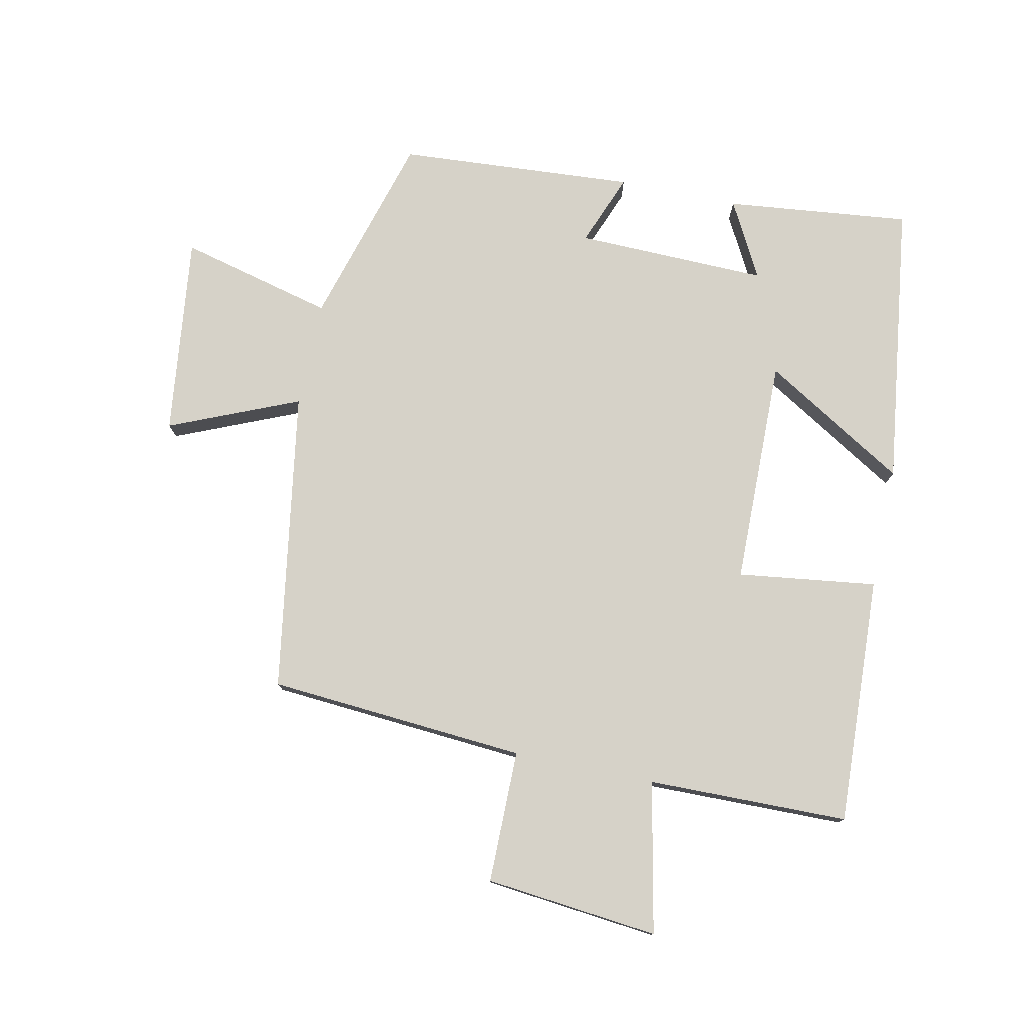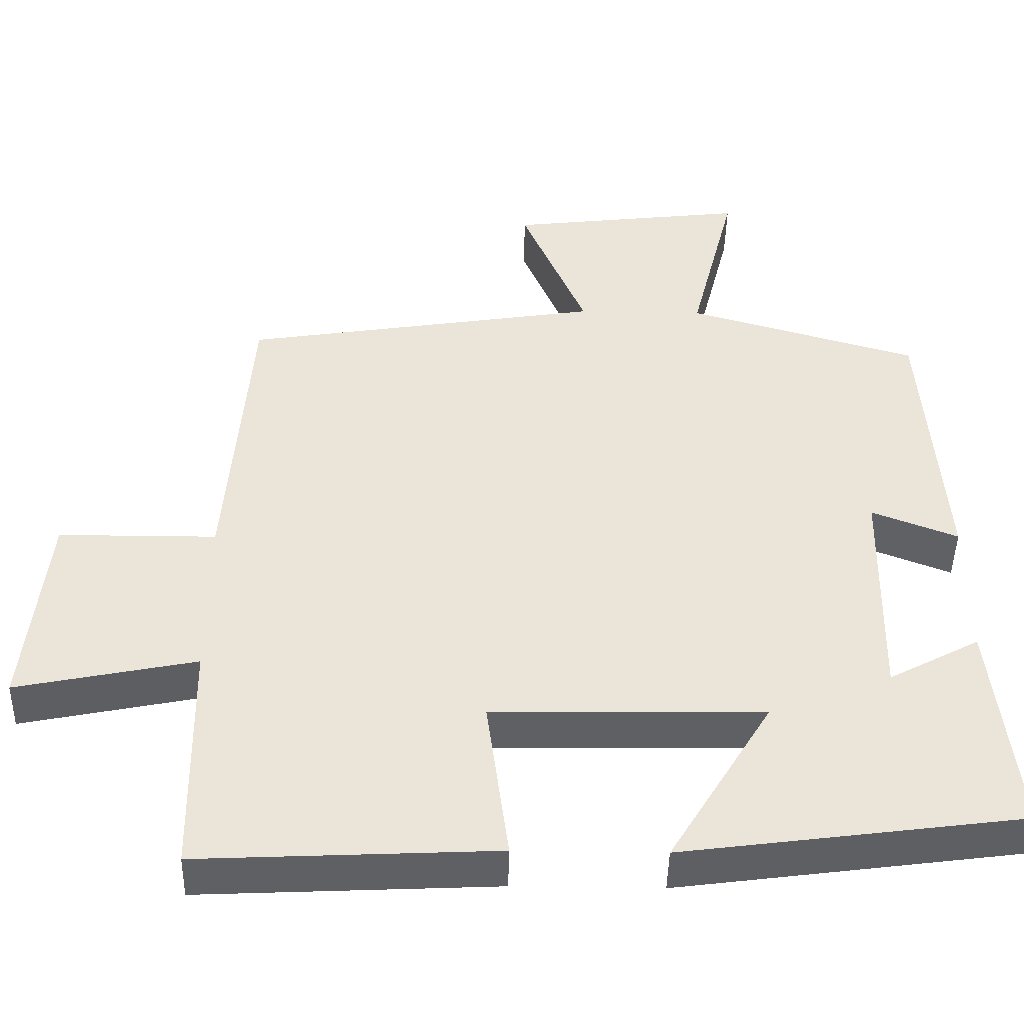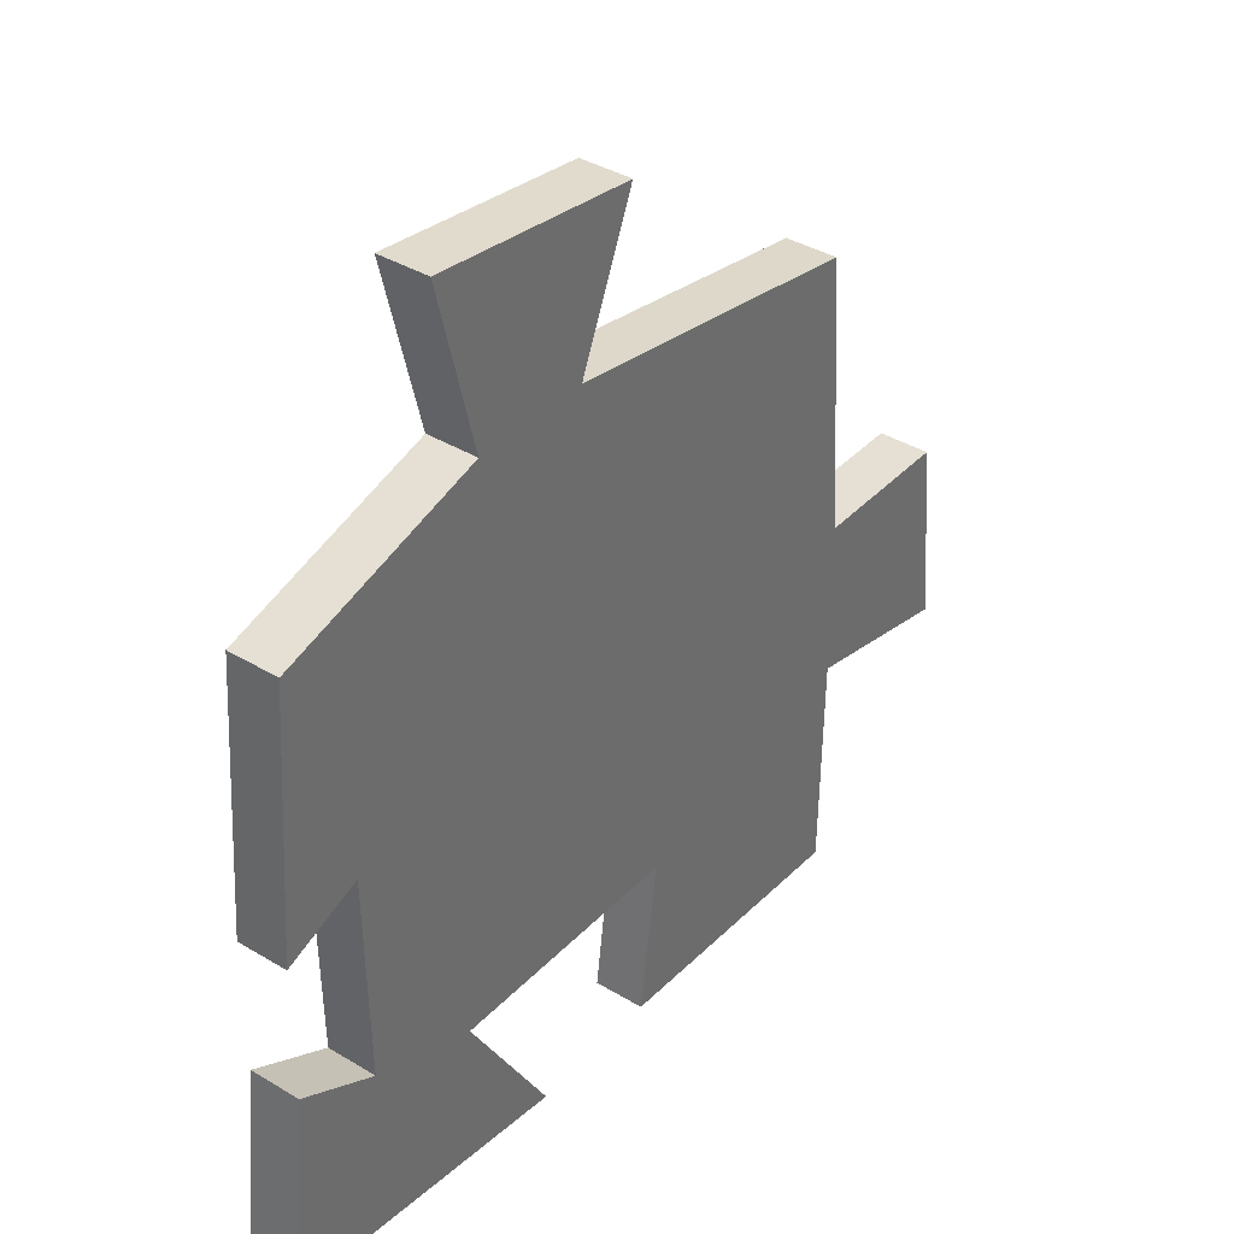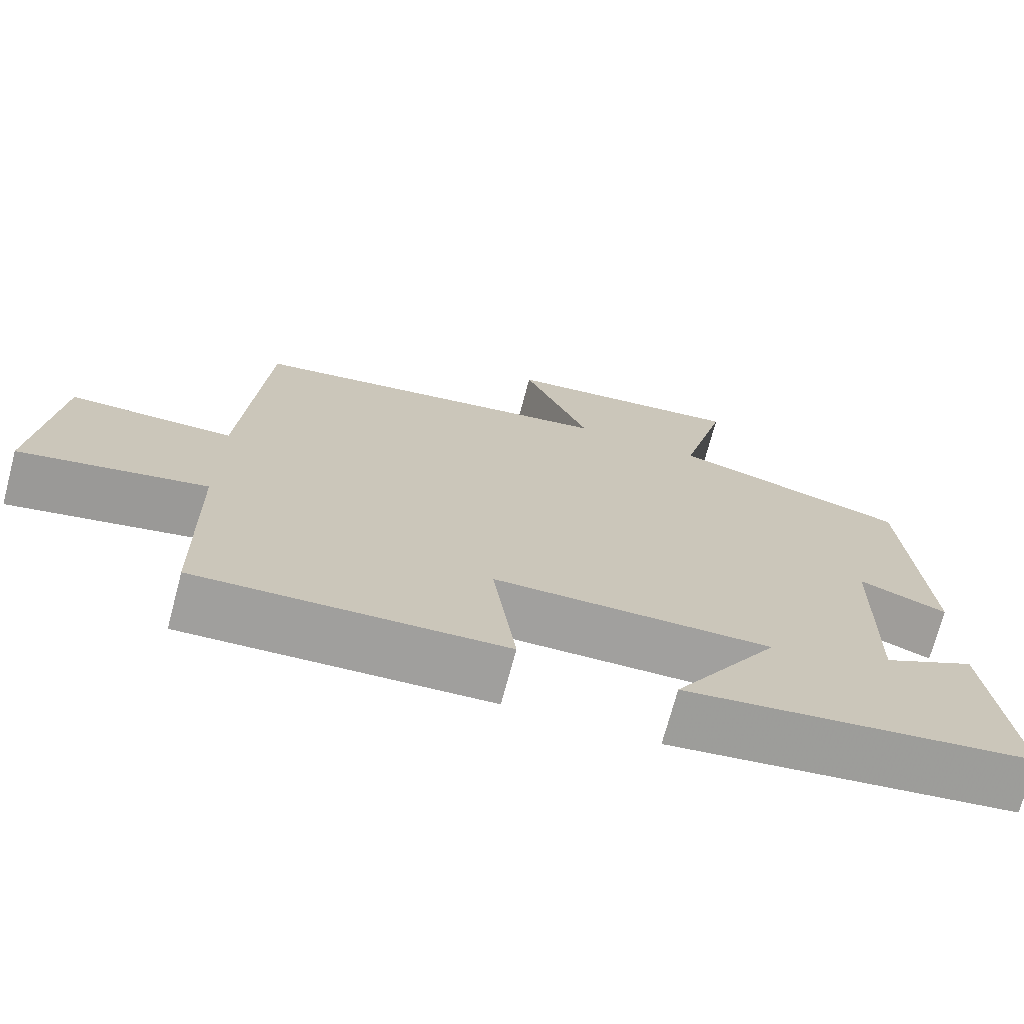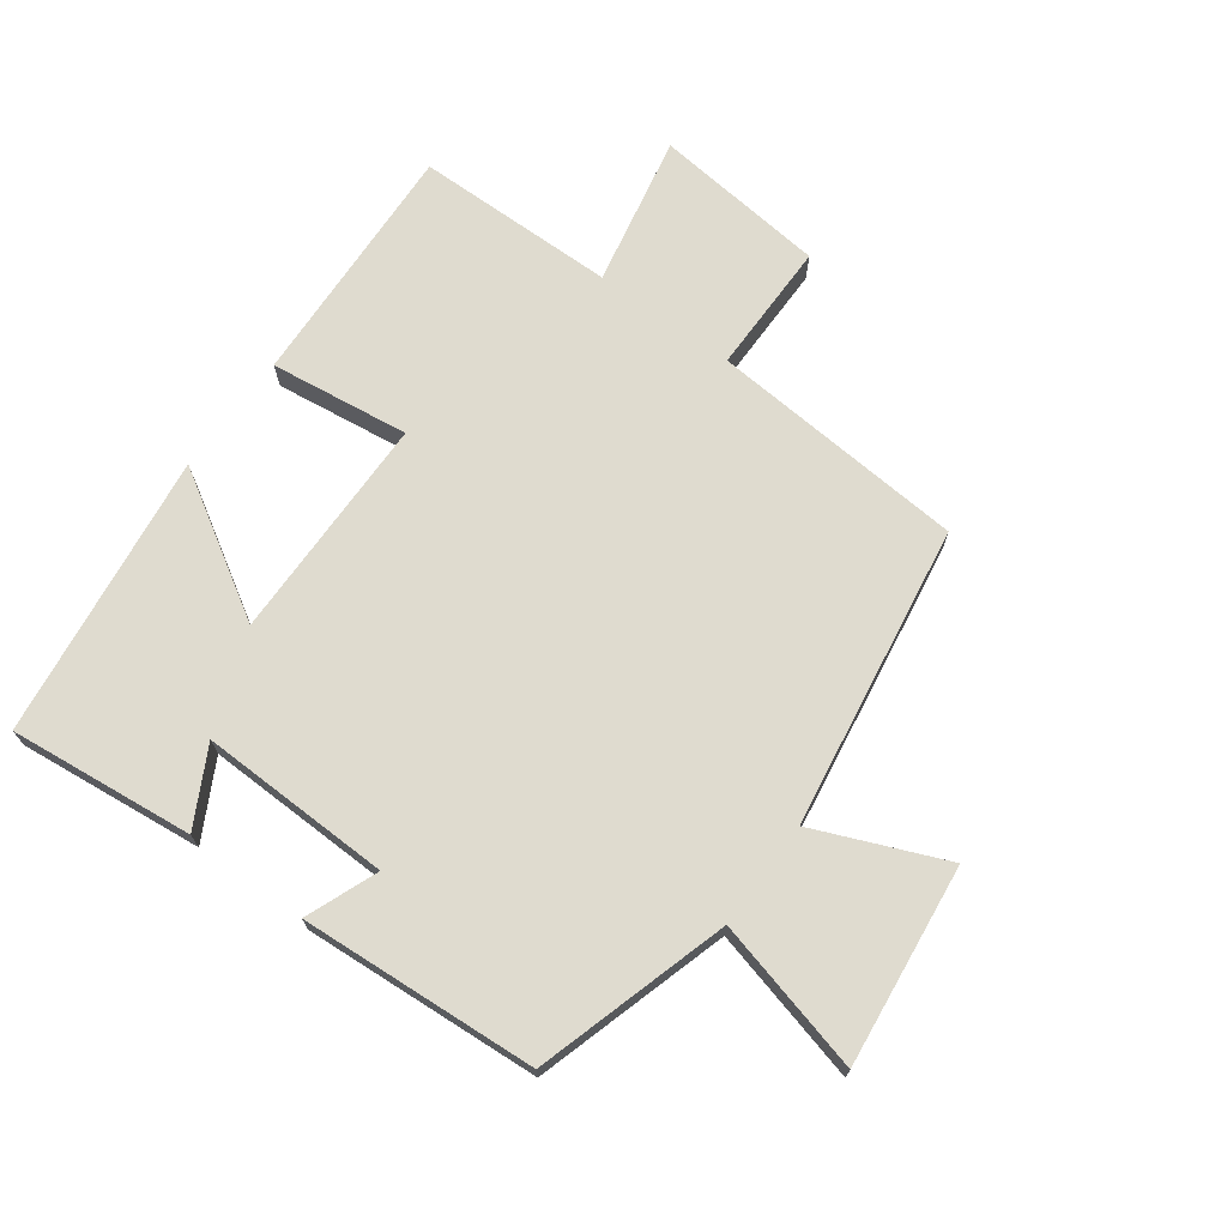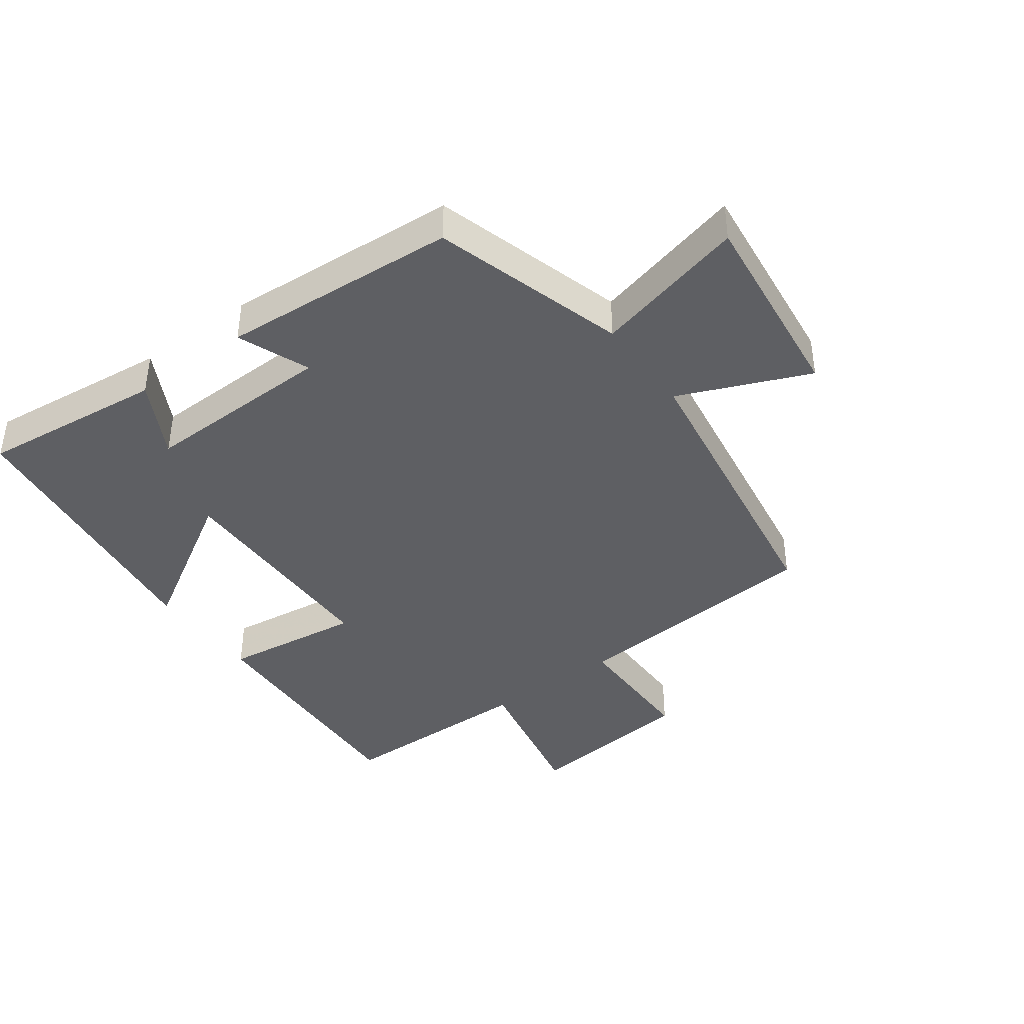
<metadata>
{"format":"obj","ext":"obj","renderer":"f3d","projection":"perspective","resolution":1024,"background":"white","views":[{"elev":77.6,"azim":101.9,"up":"+Y"},{"elev":-45.4,"azim":178.8,"up":"+Z"},{"elev":38.1,"azim":-52.5,"up":"+Z"},{"elev":-71.9,"azim":165.1,"up":"+Z"},{"elev":70.5,"azim":-53.5,"up":"+Y"},{"elev":-40.8,"azim":-53.6,"up":"+Y"}]}
</metadata>
<code>
v -0.474 0.07 0.412
v -0.171 0.07 0.5
v -0.231 0.07 0.741
v 0.083 0.07 0.703
v -0.003 0.07 0.5
v 0.47 0.07 0.424
v 0.5 0.07 0.02
v 0.708 0.07 0.019
v 0.736 0.07 -0.253
v 0.5 0.07 -0.204
v 0.495 0.07 -0.519
v 0.106 0.07 -0.5
v 0.135 0.07 -0.282
v -0.221 0.07 -0.276
v -0.086 0.07 -0.5
v -0.532 0.07 -0.44
v -0.5 0.07 -0.151
v -0.381 0.07 -0.215
v -0.387 0.07 0.085
v -0.5 0.07 0.041
v -0.474 0 0.412
v -0.171 0 0.5
v -0.231 0 0.741
v 0.083 0 0.703
v -0.003 0 0.5
v 0.47 0 0.424
v 0.5 0 0.02
v 0.708 0 0.019
v 0.736 0 -0.253
v 0.5 0 -0.204
v 0.495 0 -0.519
v 0.106 0 -0.5
v 0.135 0 -0.282
v -0.221 0 -0.276
v -0.086 0 -0.5
v -0.532 0 -0.44
v -0.5 0 -0.151
v -0.381 0 -0.215
v -0.387 0 0.085
v -0.5 0 0.041
f 19 20 1 2
f 18 19 2
f 15 16 17 18
f 14 15 18
f 13 14 18 2
f 10 11 12 13
f 10 13 2 3
f 7 8 9 10
f 5 6 7 10
f 5 10 3
f 3 4 5
f 22 21 40 39
f 22 39 38
f 38 37 36 35
f 38 35 34
f 22 38 34 33
f 33 32 31 30
f 23 22 33 30
f 30 29 28 27
f 30 27 26 25
f 23 30 25
f 25 24 23
f 1 21 22 2
f 2 22 23 3
f 3 23 24 4
f 4 24 25 5
f 5 25 26 6
f 6 26 27 7
f 7 27 28 8
f 8 28 29 9
f 9 29 30 10
f 10 30 31 11
f 11 31 32 12
f 12 32 33 13
f 13 33 34 14
f 14 34 35 15
f 15 35 36 16
f 16 36 37 17
f 17 37 38 18
f 18 38 39 19
f 19 39 40 20
f 20 40 21 1

</code>
